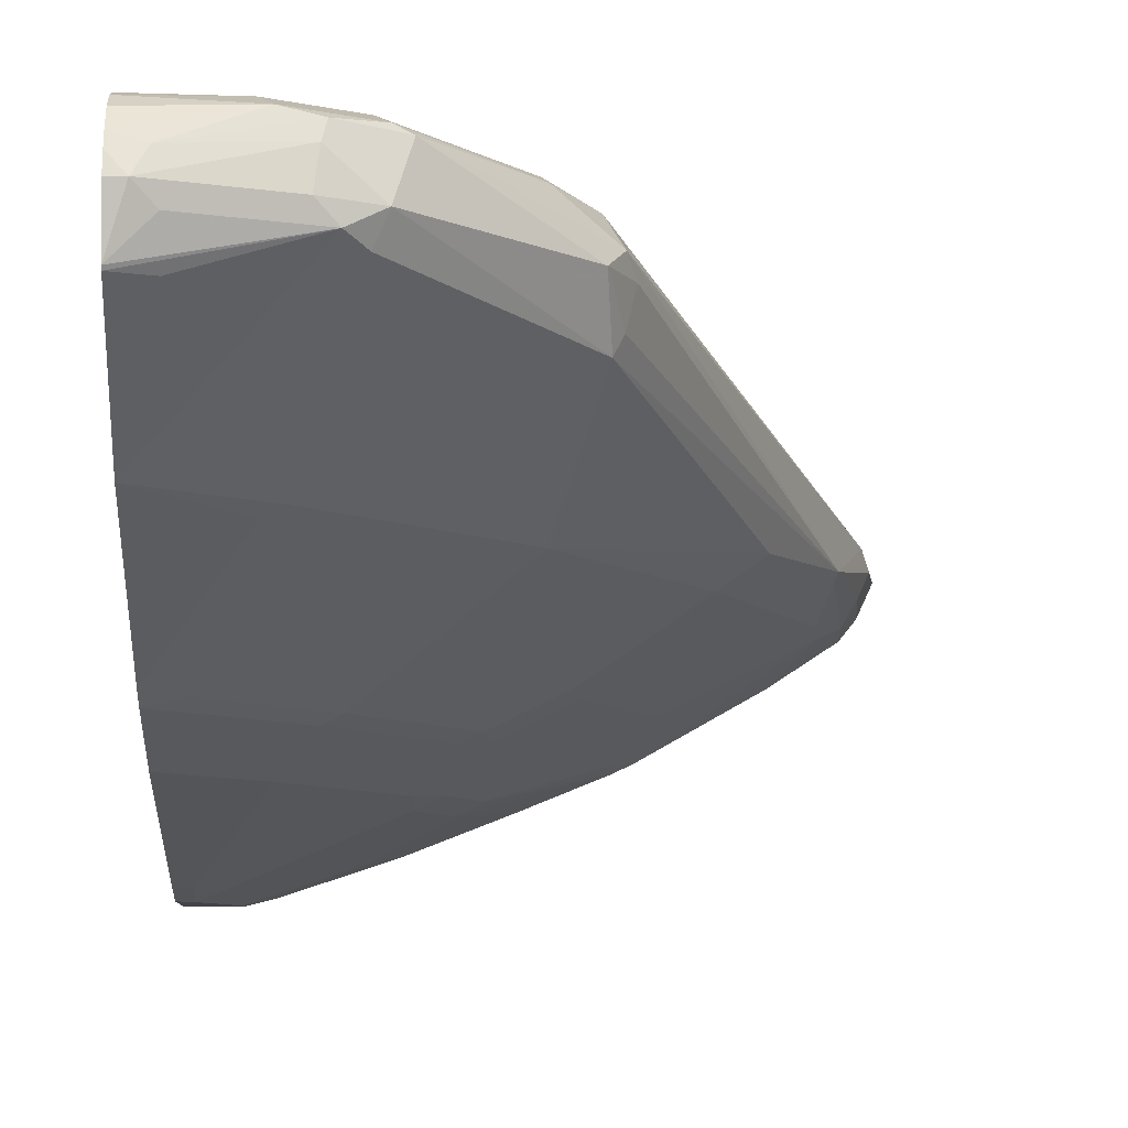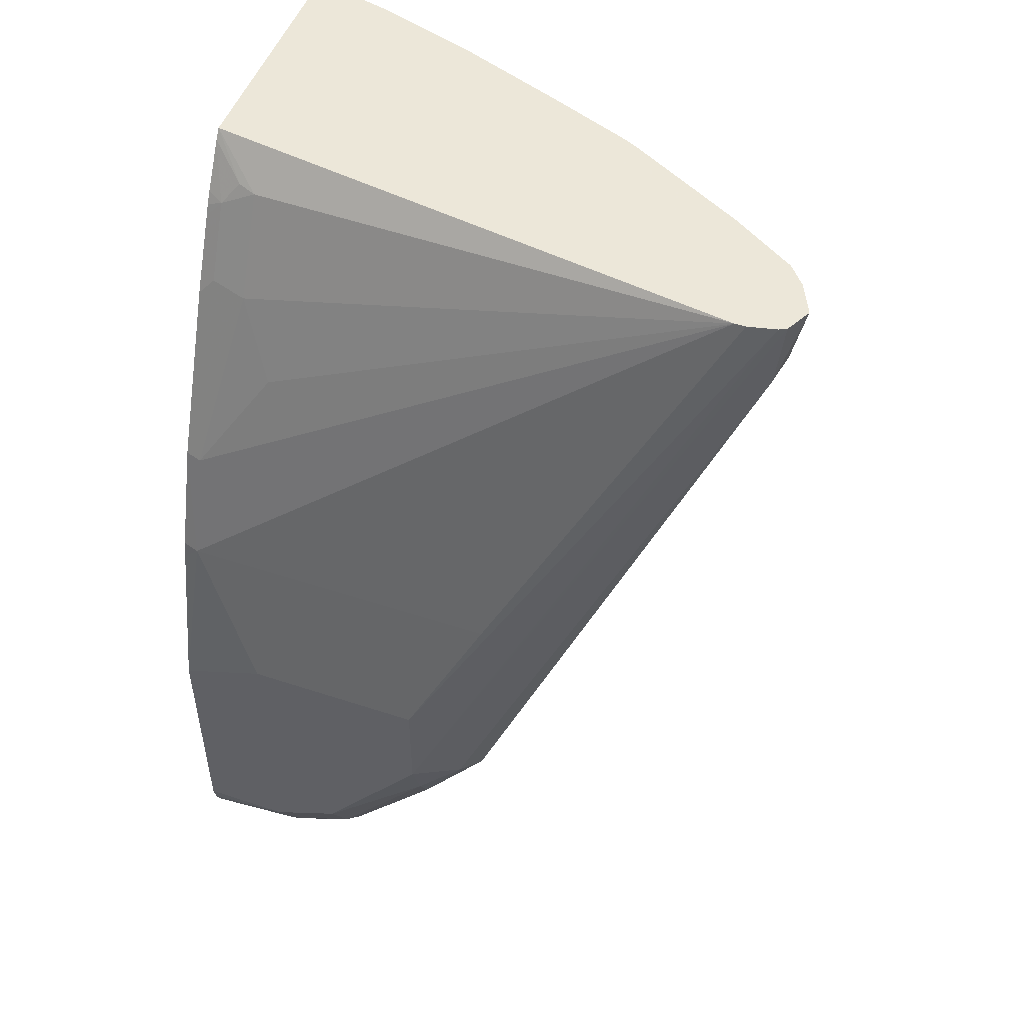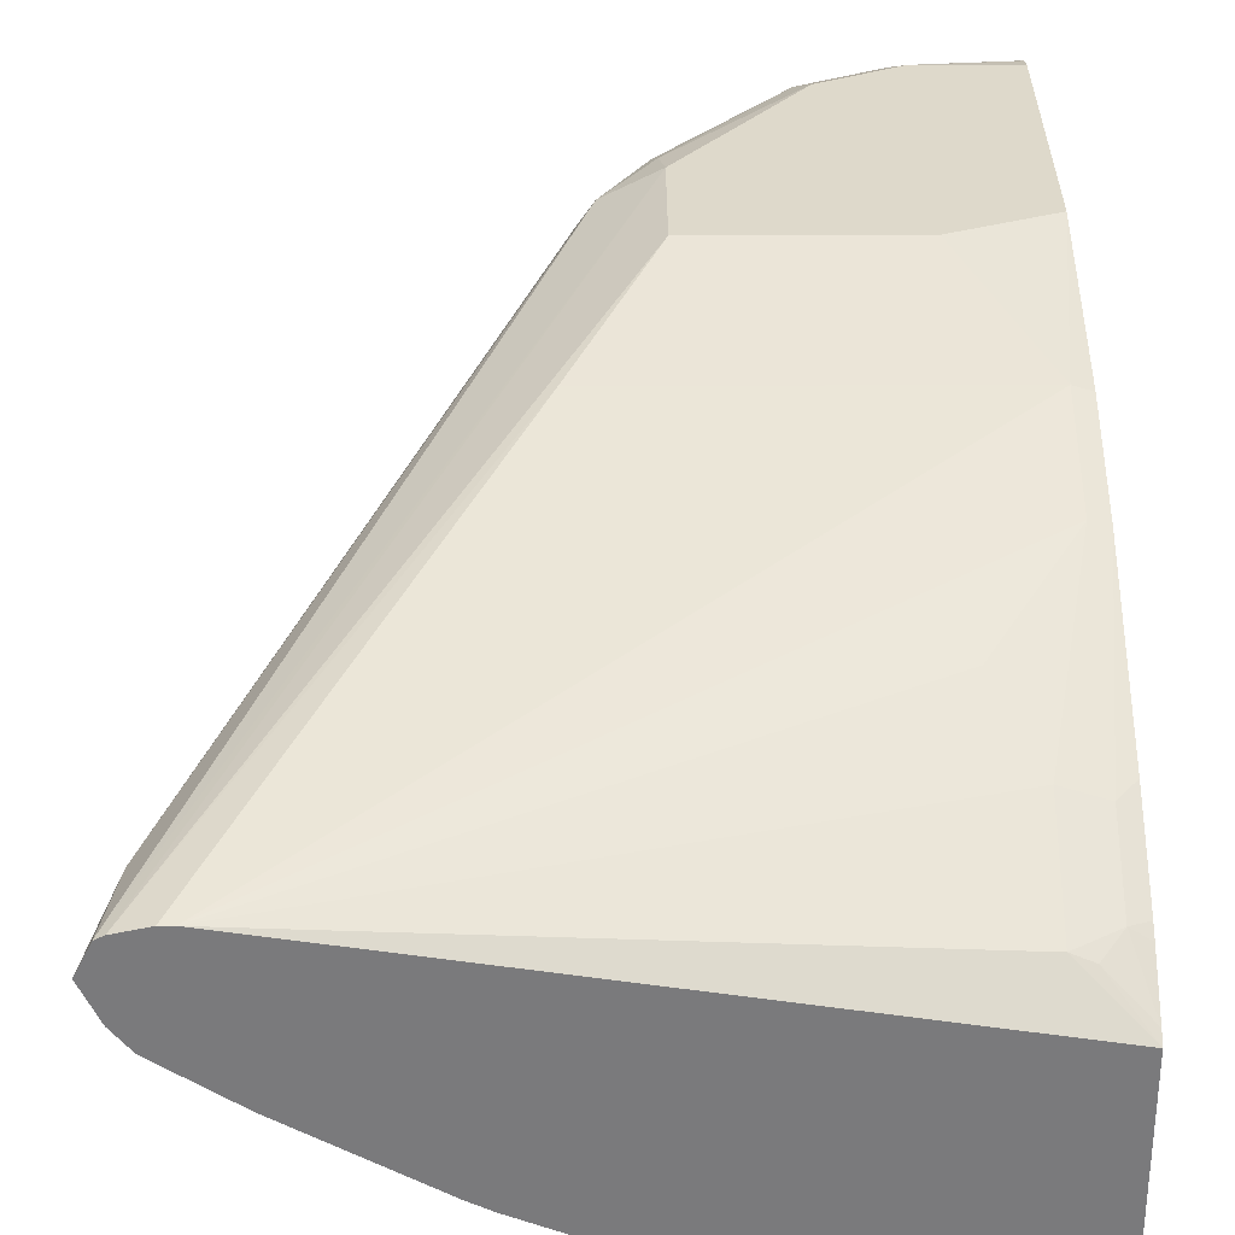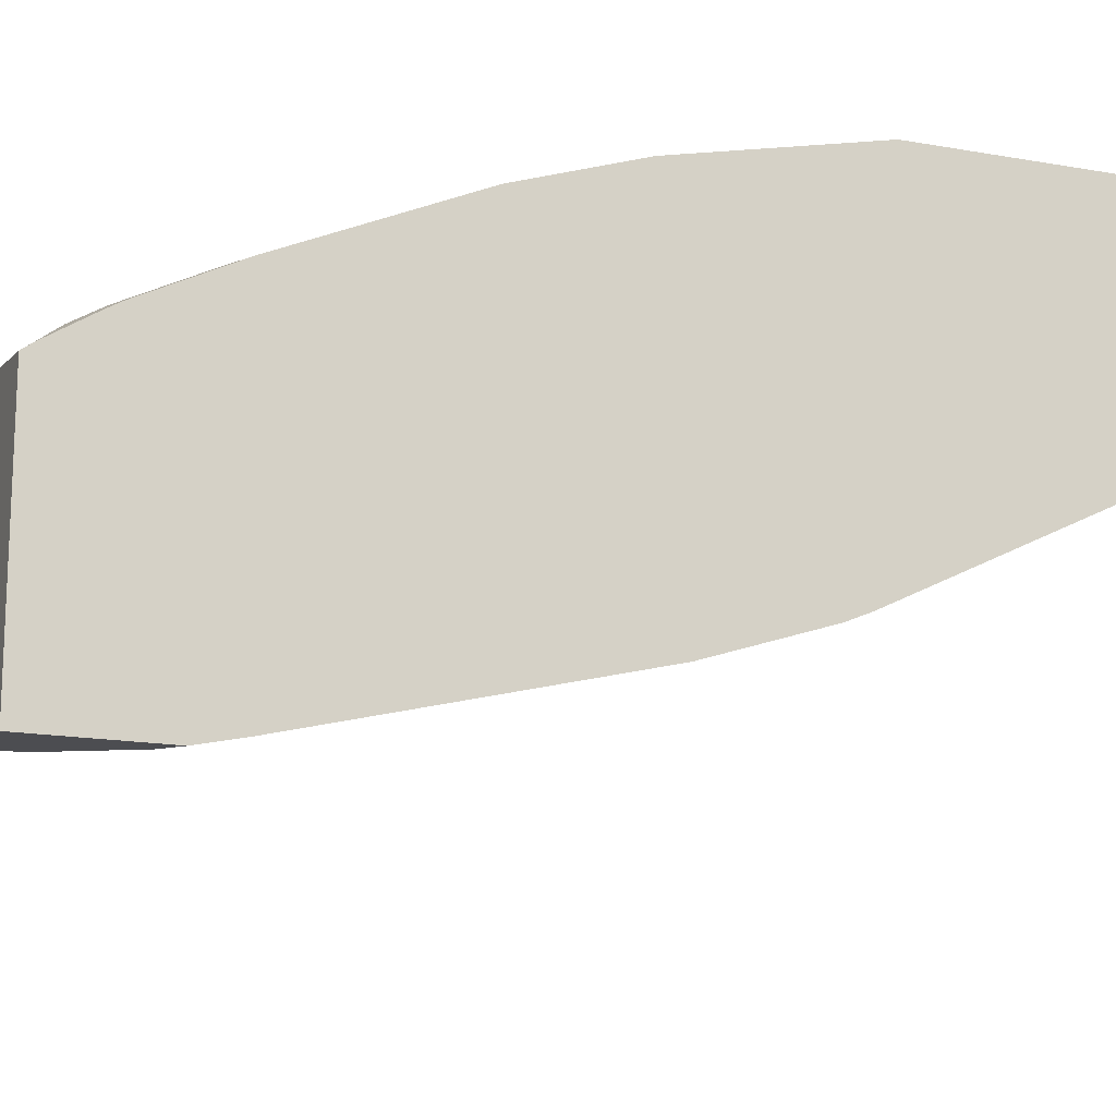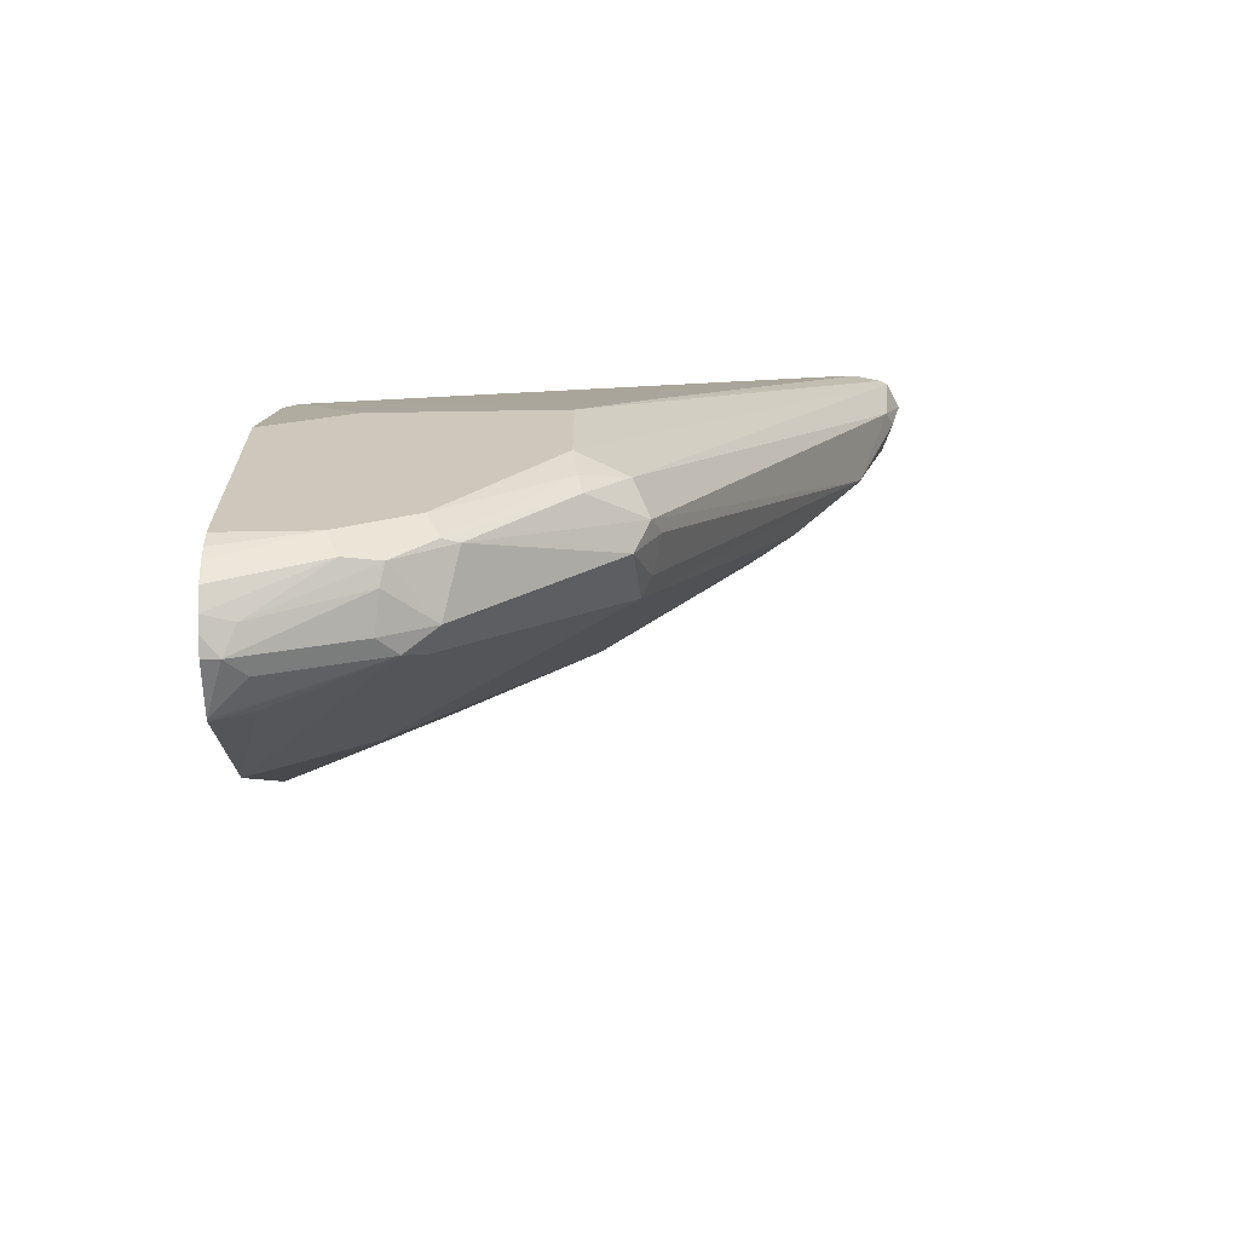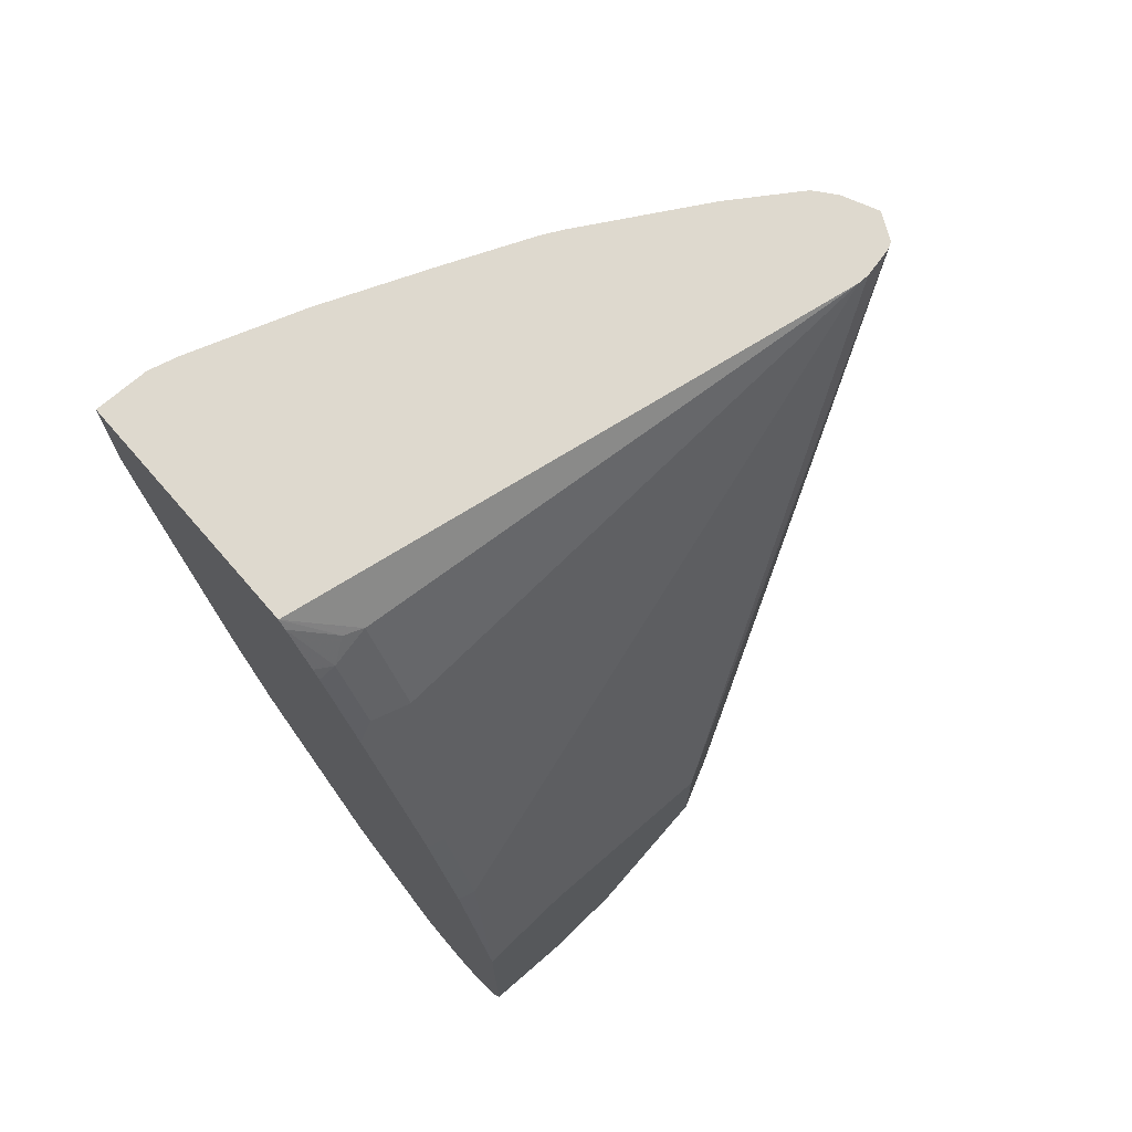
<metadata>
{"format":"obj","ext":"obj","renderer":"f3d","projection":"perspective","resolution":1024,"background":"white","views":[{"elev":-8.4,"azim":176.6,"up":"+Y"},{"elev":50.2,"azim":-160.1,"up":"+Z"},{"elev":31.8,"azim":-0.3,"up":"+Y"},{"elev":-16.1,"azim":69.5,"up":"+Y"},{"elev":-67.8,"azim":-179.1,"up":"+Z"},{"elev":71.4,"azim":139.0,"up":"+Z"}]}
</metadata>
<code>
v -0.8564 0.05925 -0.2827
v -0.8563 0.05883 -0.2827
v -0.8493 0.07359 -0.2827
v -0.8447 0.06914 -0.326
v -0.8496 0.05925 -0.3162
v -0.8481 0.04103 -0.2827
v -0.843 0.04608 -0.3227
v -0.8452 0.0756 -0.2827
v -0.6718 0.1581 -0.652
v -0.6981 0.1449 -0.652
v -0.8249 0.04937 -0.3853
v -0.7063 0.1284 -0.6619
v -0.8393 0.03006 -0.2827
v -0.8364 0.03291 -0.3096
v -0.8298 0.07902 -0.2827
v -0.7113 0.1383 -0.5137
v -0.6718 0.1581 -0.5927
v -0.6125 0.1581 -0.731
v -0.6743 0.1531 -0.6718
v -0.6767 0.1482 -0.6816
v -0.8232 0.04608 -0.382
v -0.7113 0.1185 -0.652
v -0.7063 0.09878 -0.6545
v -0.7014 0.0889 -0.657
v -0.7837 0.04608 -0.461
v -0.6273 0.1482 -0.7409
v -0.6981 0.1185 -0.6783
v -0.804 0.006858 -0.2827
v -0.8232 0.02637 -0.3227
v -0.8199 0.02964 -0.3409
v -0.8237 0.07902 -0.2827
v -0.5335 0.1383 -0.5137
v -0.573 0.1581 -0.5927
v -0.573 0.1581 -0.7508
v -0.6191 0.1515 -0.7442
v -0.6784 0.1185 -0.6981
v -0.6586 0.1185 -0.7179
v -0.6191 0.1185 -0.7574
v -0.6125 0.1037 -0.7533
v -0.5829 0.02964 -0.6767
v -0.6026 0.02964 -0.657
v -0.6224 0.02964 -0.6372
v -0.6817 0.02964 -0.5779
v -0.7212 0.02964 -0.5187
v -0.7607 0.02964 -0.4594
v -0.8002 0.02964 -0.3804
v -0.5977 0.1482 -0.7607
v -0.8035 0.006607 -0.2832
v -0.7404 -0.02917 -0.2827
v -0.7442 -0.01316 -0.3425
v -0.5247 0.03107 -0.2827
v -0.5532 0.05267 -0.303
v -0.5532 0.07902 -0.3557
v -0.573 0.09878 -0.3952
v -0.5335 0.1185 -0.4545
v -0.5247 0.1164 -0.4534
v -0.5247 0.1361 -0.5127
v -0.5247 0.1383 -0.5225
v -0.5247 0.1581 -0.6125
v -0.5247 0.1581 -0.7508
v -0.5247 0.1555 -0.7608
v -0.5247 0.1525 -0.7682
v -0.5796 0.1515 -0.7639
v -0.5952 0.1383 -0.7656
v -0.5928 0.1185 -0.7705
v -0.6026 0.1087 -0.7656
v -0.5247 0.03019 -0.7154
v -0.573 0.02471 -0.6742
v -0.5247 -0.02907 -0.5968
v -0.5247 -0.03458 -0.5842
v -0.5434 -0.02962 -0.5779
v -0.6026 -0.02962 -0.5187
v -0.6619 -0.02962 -0.4397
v -0.7014 -0.009862 -0.4397
v -0.7047 -0.01316 -0.4215
v -0.5401 0.1317 -0.7837
v -0.73 -0.03433 -0.2827
v -0.7244 -0.03292 -0.303
v -0.6652 -0.03292 -0.4215
v -0.6652 -0.05268 -0.3425
v -0.5247 -0.09879 -0.2827
v -0.5247 0.03489 -0.2879
v -0.5434 0.04937 -0.3013
v -0.5335 0.05433 -0.3137
v -0.5335 0.07409 -0.3532
v -0.5247 0.07628 -0.3631
v -0.5247 0.1457 -0.778
v -0.5247 0.1359 -0.7848
v -0.5335 0.1185 -0.7903
v -0.5434 0.1087 -0.7854
v -0.5247 0.09 -0.7851
v -0.5247 0.08834 -0.784
v -0.5434 0.0889 -0.7755
v -0.5247 -0.05431 -0.525
v -0.573 -0.03458 -0.536
v -0.5928 -0.03458 -0.5162
v -0.652 -0.03458 -0.4372
v -0.6421 -0.04939 -0.4001
v -0.6851 -0.0527 -0.2827
v -0.652 -0.05927 -0.3359
v -0.6454 -0.05268 -0.382
v -0.6323 -0.05927 -0.3754
v -0.5532 -0.09879 -0.2827
v -0.5247 -0.09879 -0.3447
v -0.5247 0.04993 -0.3115
v -0.5247 0.0536 -0.3177
v -0.5247 0.05651 -0.3235
v -0.5247 0.07336 -0.3572
v -0.5247 0.1285 -0.7878
v -0.5247 0.1185 -0.7903
v -0.5247 -0.07408 -0.446
v -0.5532 -0.05431 -0.4965
v -0.573 -0.05431 -0.4767
v -0.6323 -0.05431 -0.3977
v -0.6839 -0.05318 -0.2827
v -0.6125 -0.07903 -0.2964
v -0.6282 -0.07511 -0.2827
v -0.5335 -0.09879 -0.3359
v -0.5689 -0.09487 -0.2827
v -0.5532 -0.09879 -0.2964
v -0.5335 -0.09384 -0.3582
v -0.5247 -0.09384 -0.3669
f 51 83 52
f 51 82 83
f 51 105 82
f 51 106 105
f 66 90 91
f 51 108 107
f 51 56 86
f 51 57 56
f 51 58 57
f 51 59 58
f 51 107 106
f 51 86 108
f 52 85 53
f 52 84 85
f 53 85 56
f 53 56 55
f 53 55 54
f 62 87 63
f 63 87 88
f 63 88 76
f 64 76 89
f 64 89 65
f 65 89 90
f 66 91 92
f 51 60 59
f 65 90 66
f 52 83 84
f 56 85 86
f 51 111 94
f 51 62 61
f 43 74 44
f 44 74 45
f 66 92 93
f 45 74 75
f 45 75 50
f 45 50 46
f 47 63 76
f 47 76 64
f 49 50 78
f 49 78 77
f 50 75 79
f 50 79 80
f 51 61 60
f 50 80 78
f 51 104 122
f 51 122 111
f 51 94 70
f 51 70 69
f 51 69 67
f 51 67 92
f 51 92 91
f 51 91 110
f 51 110 109
f 51 109 88
f 51 88 87
f 51 87 62
f 51 81 104
f 66 93 67
f 89 109 110
f 67 93 92
f 94 111 112
f 94 112 95
f 96 112 113
f 96 113 114
f 96 114 97
f 97 114 98
f 98 114 101
f 99 100 115
f 100 102 118
f 100 118 120
f 100 120 116
f 100 116 117
f 89 91 90
f 100 117 115
f 102 114 121
f 102 121 118
f 103 119 120
f 104 118 121
f 104 121 122
f 111 122 121
f 111 121 112
f 112 121 113
f 113 121 114
f 116 120 119
f 43 73 74
f 116 119 117
f 101 114 102
f 89 110 91
f 88 109 89
f 85 108 86
f 70 94 95
f 70 95 71
f 71 95 72
f 72 95 96
f 72 96 97
f 72 97 73
f 73 97 98
f 73 98 79
f 73 79 75
f 73 75 74
f 76 88 89
f 77 78 80
f 77 80 100
f 77 100 99
f 79 98 101
f 79 101 80
f 80 102 100
f 80 101 102
f 81 103 120
f 81 120 118
f 81 118 104
f 82 105 84
f 82 84 83
f 84 105 106
f 84 106 107
f 84 107 85
f 85 107 108
f 67 69 68
f 43 72 73
f 95 112 96
f 41 72 42
f 8 15 16
f 8 16 17
f 8 17 9
f 9 17 33
f 9 33 59
f 9 59 60
f 9 60 34
f 9 34 18
f 9 18 19
f 9 19 10
f 10 19 20
f 10 20 12
f 7 11 14
f 11 21 14
f 11 22 23
f 11 23 24
f 11 24 25
f 11 25 21
f 12 20 26
f 12 26 27
f 12 27 22
f 13 14 29
f 13 29 28
f 14 21 30
f 14 30 29
f 15 31 32
f 11 12 22
f 6 7 14
f 5 11 7
f 4 12 11
f 42 72 43
f 1 2 6
f 1 6 13
f 1 13 28
f 1 28 49
f 1 49 77
f 1 77 99
f 1 99 115
f 1 115 117
f 1 117 119
f 1 119 103
f 1 103 81
f 1 81 51
f 1 51 31
f 1 31 15
f 1 15 8
f 1 8 3
f 1 3 4
f 1 4 5
f 1 5 2
f 2 5 7
f 2 7 6
f 3 8 9
f 3 9 10
f 3 10 4
f 4 11 5
f 4 10 12
f 15 32 16
f 16 32 33
f 6 14 13
f 18 34 63
f 30 46 50
f 31 51 52
f 31 52 53
f 31 53 54
f 31 54 55
f 31 55 32
f 32 55 56
f 32 56 57
f 32 57 58
f 32 58 59
f 32 59 33
f 34 61 62
f 34 62 63
f 35 63 47
f 38 47 64
f 38 64 65
f 38 65 66
f 38 66 39
f 39 66 67
f 39 67 40
f 40 67 68
f 40 68 69
f 40 69 70
f 40 70 71
f 40 71 41
f 16 33 17
f 41 71 72
f 29 50 49
f 29 30 50
f 34 60 61
f 18 35 19
f 18 63 35
f 29 49 48
f 19 35 20
f 20 35 26
f 21 25 46
f 21 46 30
f 22 27 23
f 23 27 24
f 24 36 37
f 24 37 38
f 24 38 39
f 24 39 40
f 24 40 41
f 24 27 36
f 24 42 43
f 28 48 49
f 28 29 48
f 24 41 42
f 26 36 27
f 26 37 36
f 26 38 37
f 26 47 38
f 25 45 46
f 25 44 45
f 25 43 44
f 24 43 25
f 26 35 47

</code>
